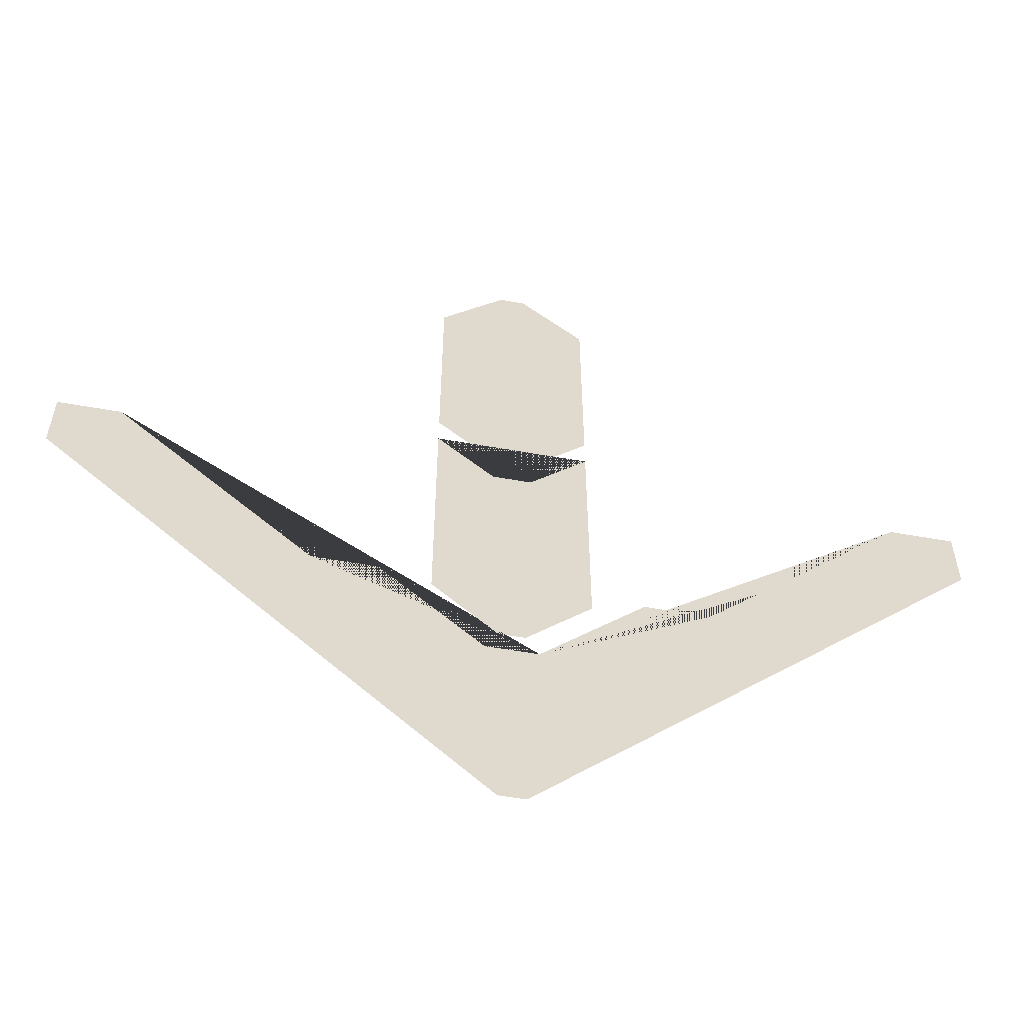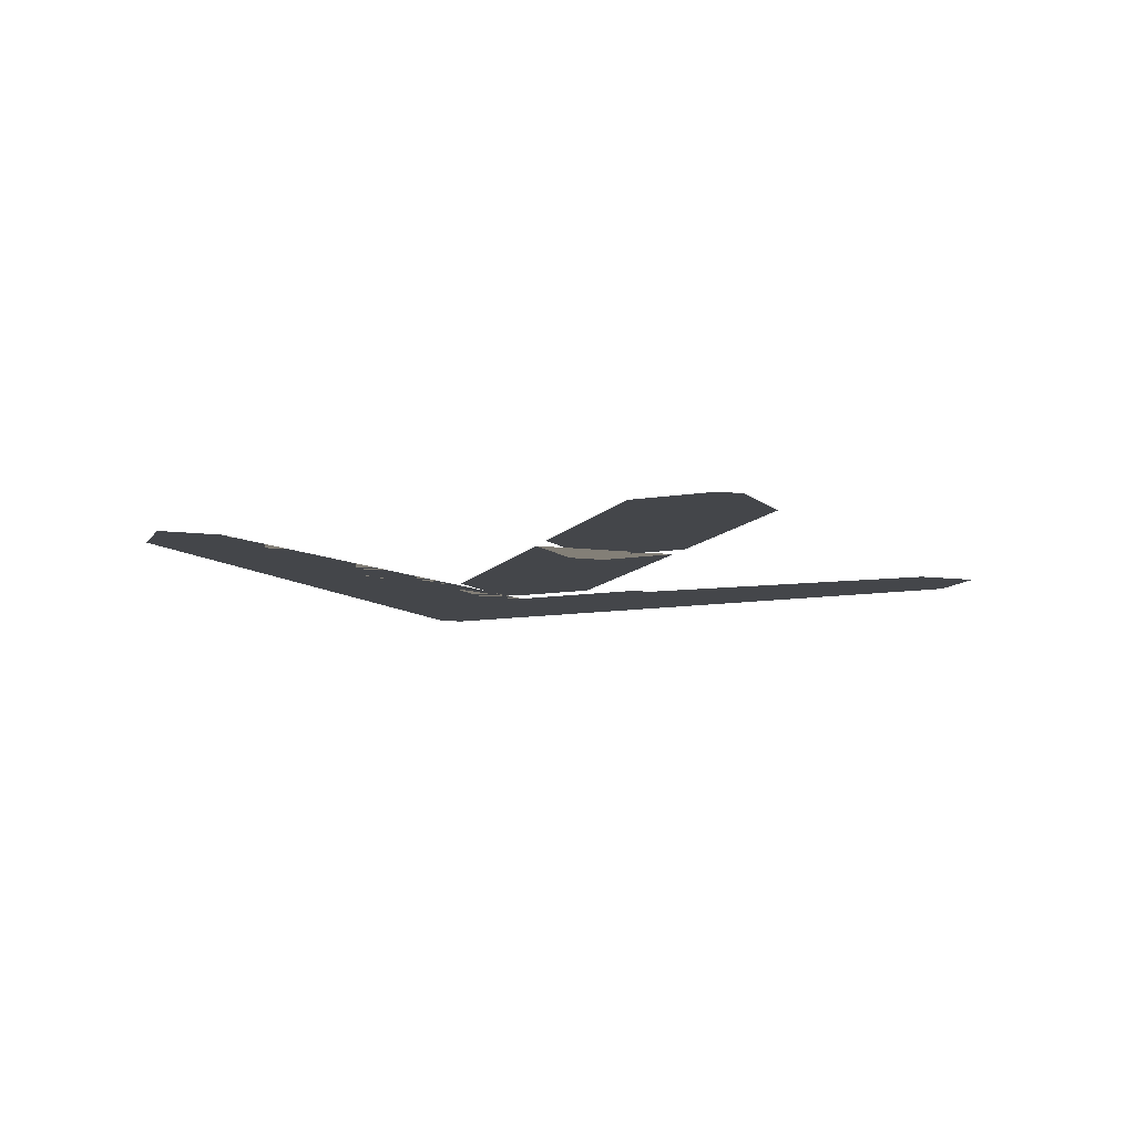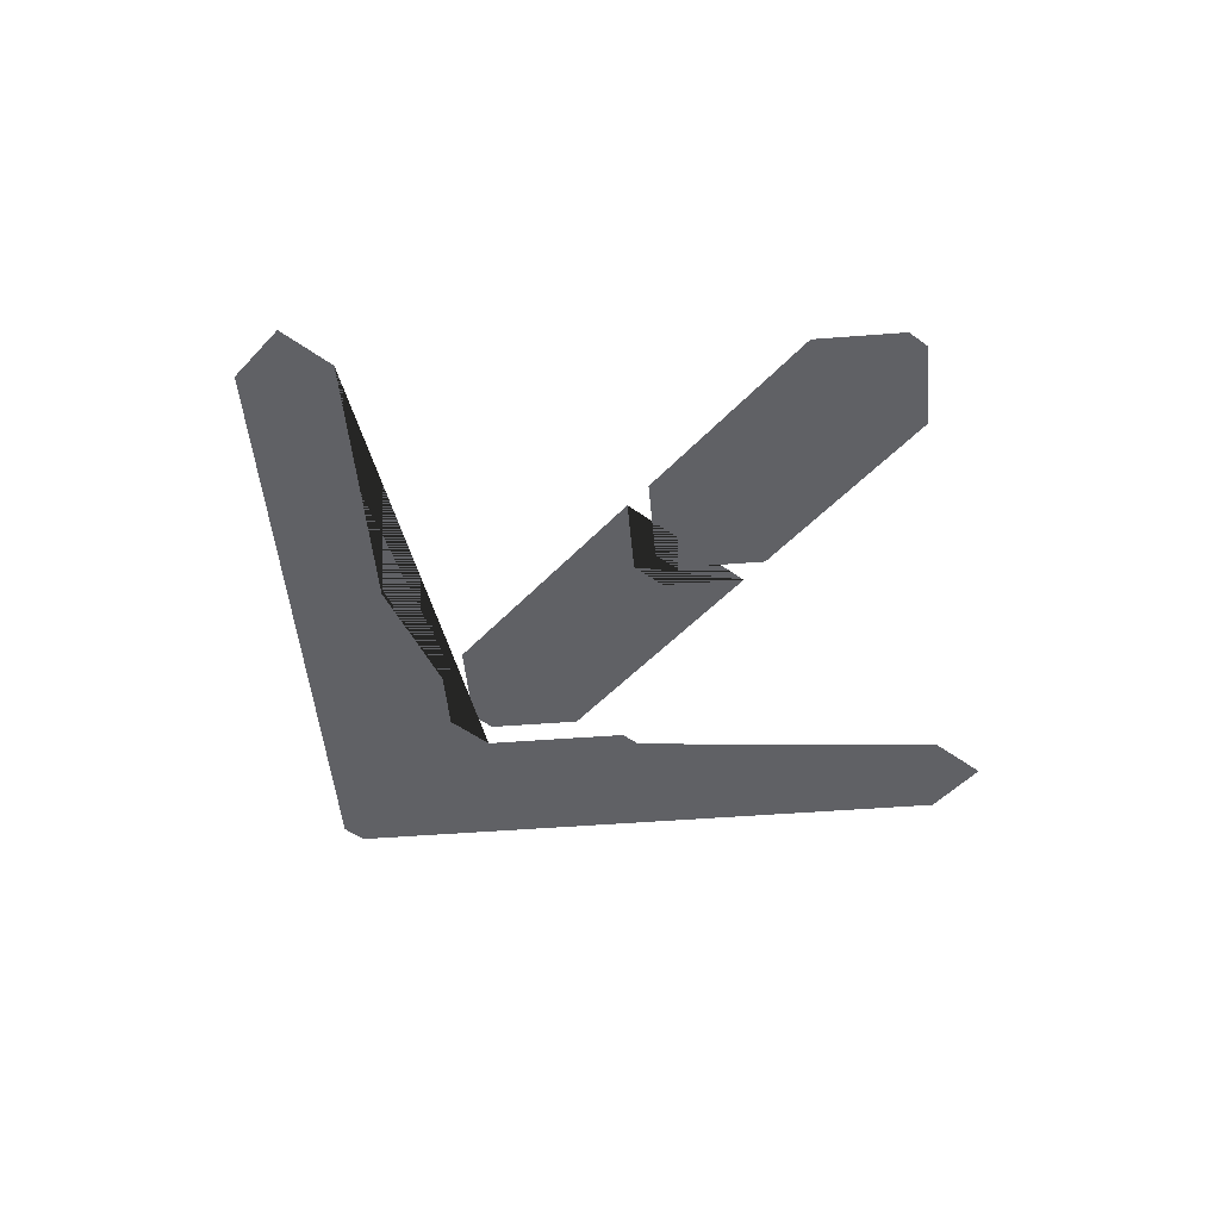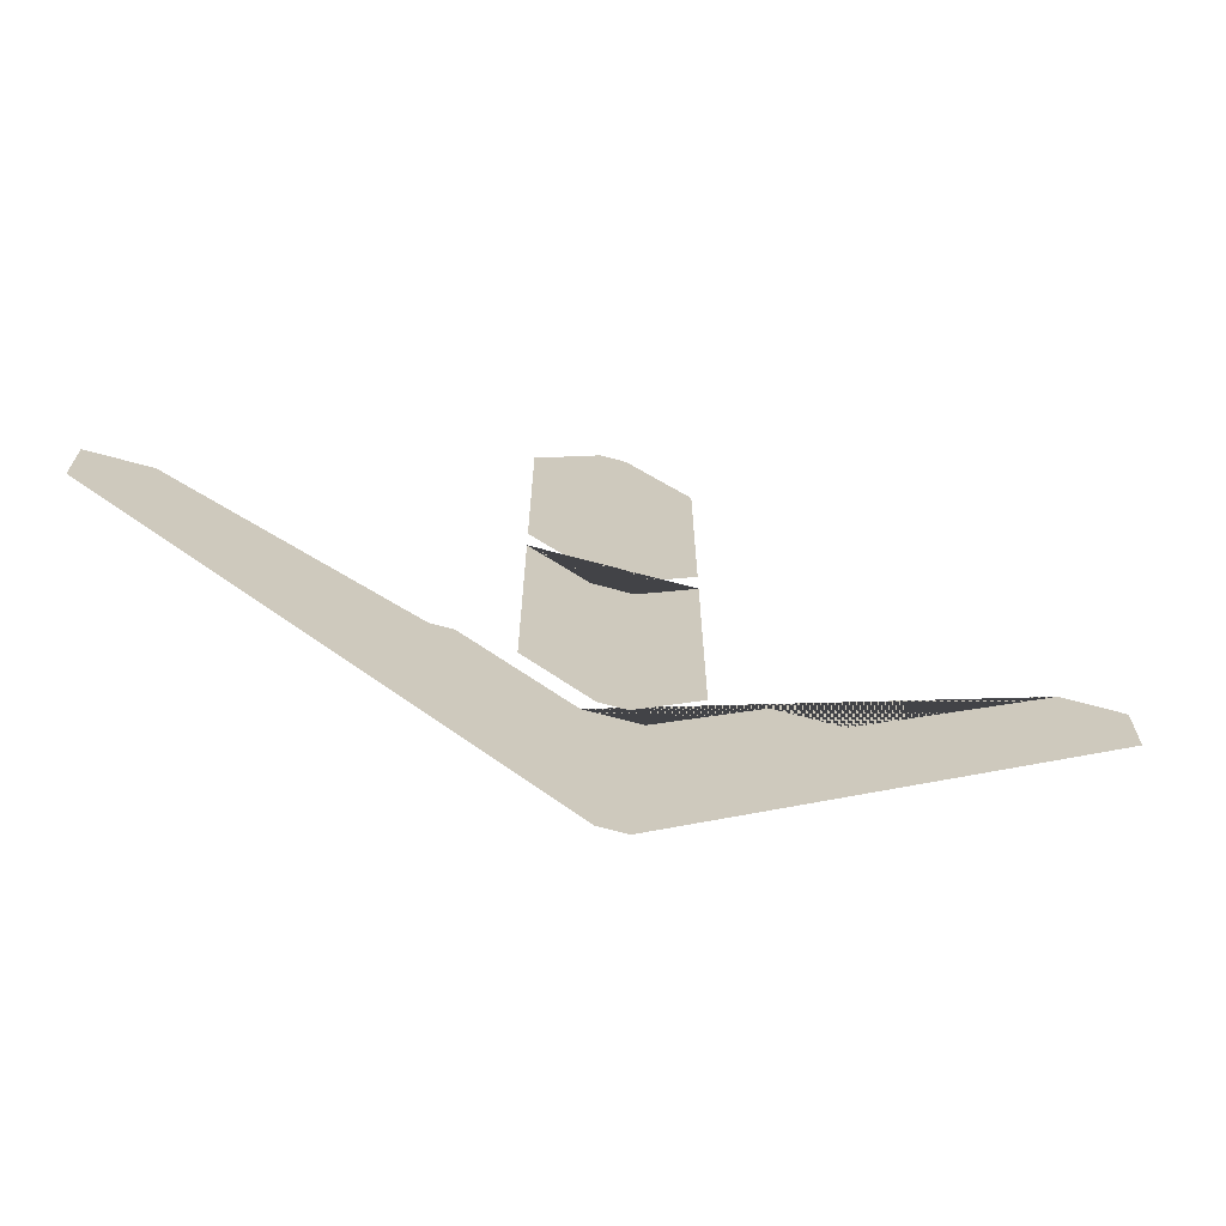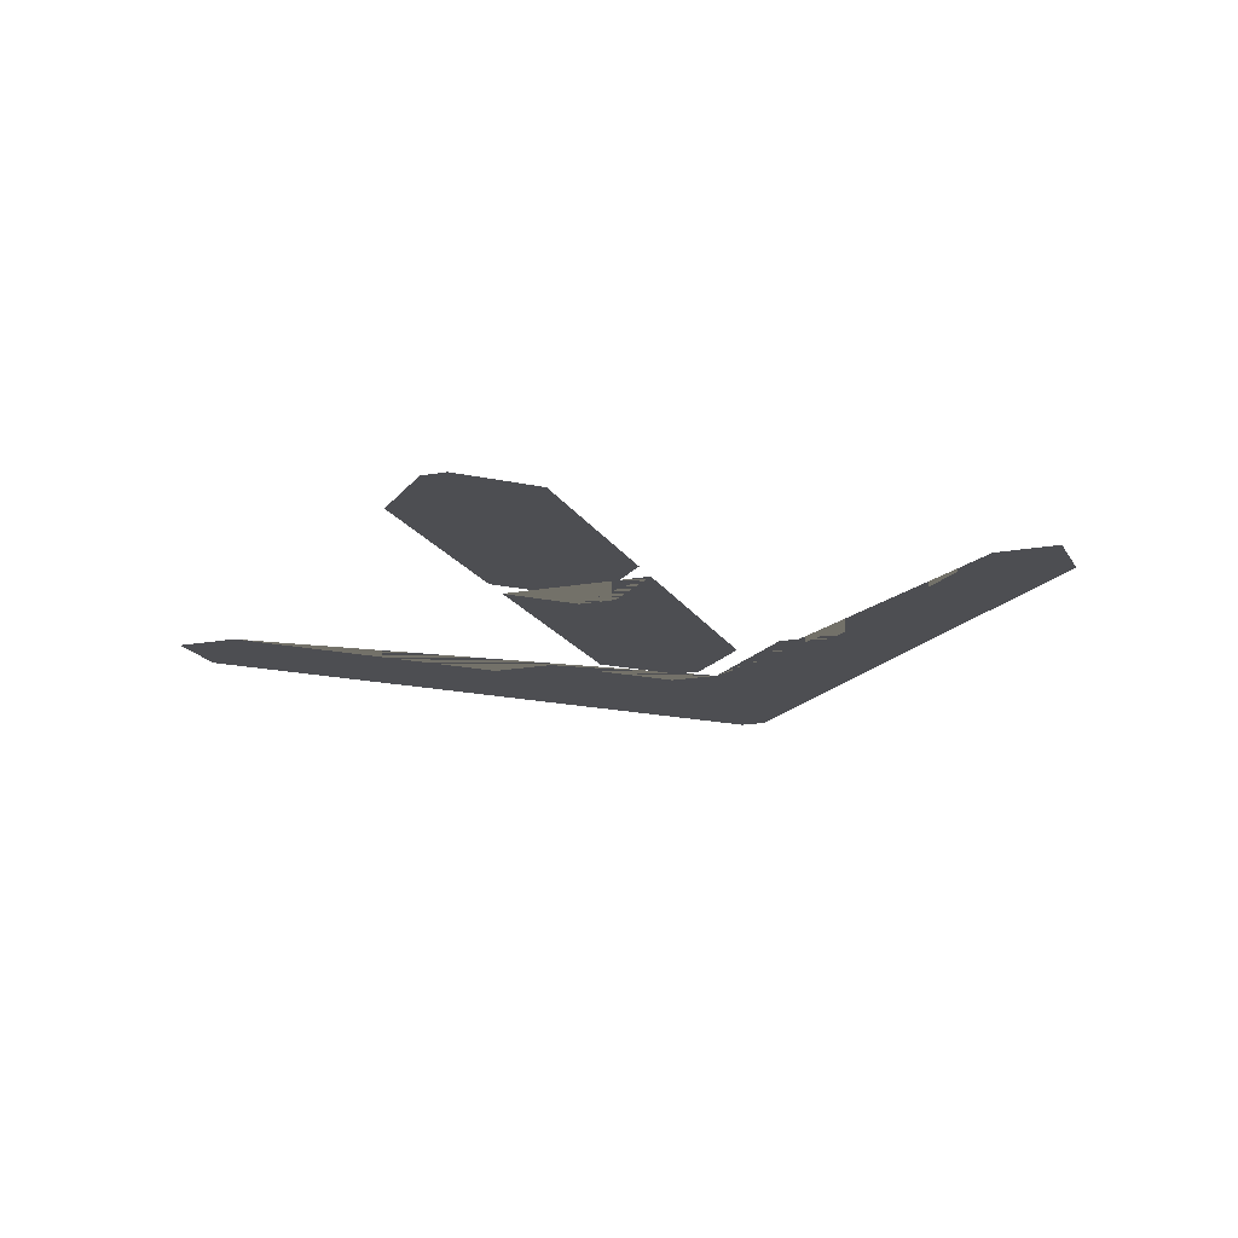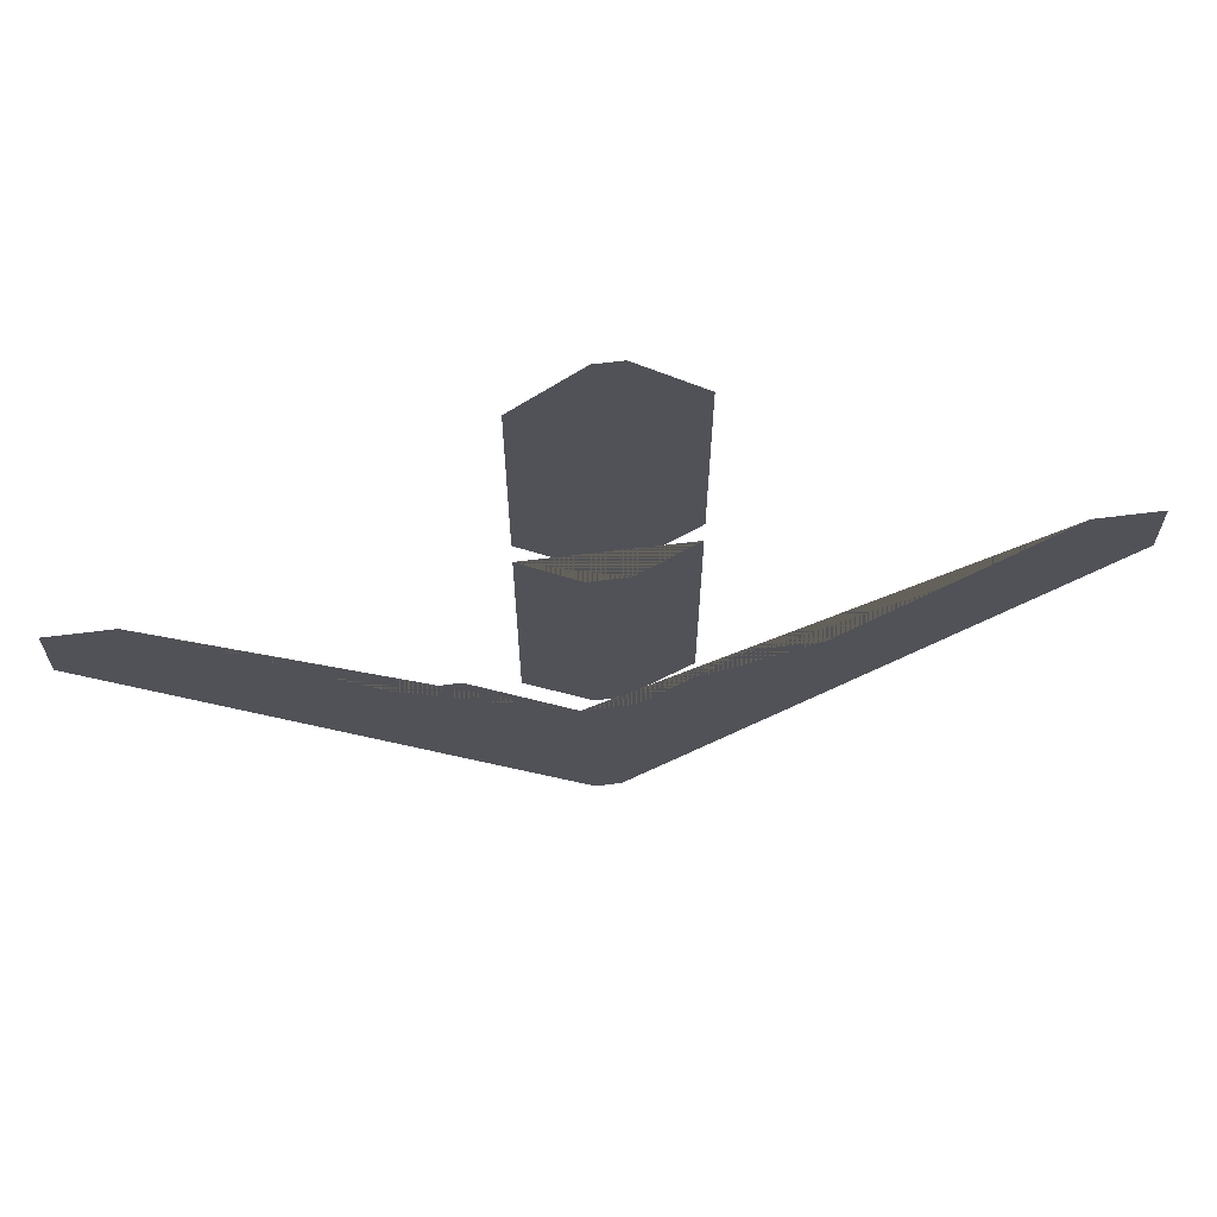
<metadata>
{"format":"obj","ext":"obj","renderer":"f3d","projection":"perspective","resolution":1024,"background":"white","views":[{"elev":-57.4,"azim":-10.4,"up":"+Z"},{"elev":-9.4,"azim":-19.6,"up":"+Y"},{"elev":-47.1,"azim":-39.9,"up":"+Y"},{"elev":-70.4,"azim":165.0,"up":"+Z"},{"elev":-17.1,"azim":20.6,"up":"+Y"},{"elev":67.4,"azim":173.0,"up":"+Z"}]}
</metadata>
<code>
o Arrow
v 0.1 0 -0.85
v 0.5 0 -0.45
v 0.75 0 -0.45
v 1.55 0 0.35
v 1.8 0 0.35
v 1.8 0 0.075
v 0.05 0 -1.675
v -0.05 0 -1.675
v -1.8 0 0.075
v -1.8 0 0.35
v -1.55 0 0.35
v -0.75 0 -0.45
v -0.5 0 -0.45
v -0.1 0 -0.85
v -0.3 0 0.65
v -0.3 0 1.55
v -0.05 0 1.8
v 0.05 0 1.8
v 0.3 0 1.55
v 0.3 0 0.65
v 0.05 0 0.4
v -0.05 0 0.4
v 0.3 0 0.525
v 0.3 0 -0.5125
v 0.05 0 -0.7625
v -0.05 0 -0.7625
v -0.3 0 -0.5125
v -0.3 0 0.525
v -0.075 0 0.3
v 0.075 0 0.3
g Arrow
f 1 2 3 4 4 5 6 7 8 9 10 11 12 13 14
f 15 16 17 18 19 20 21 22
f 23 24 25 26 27 28 29 30

</code>
